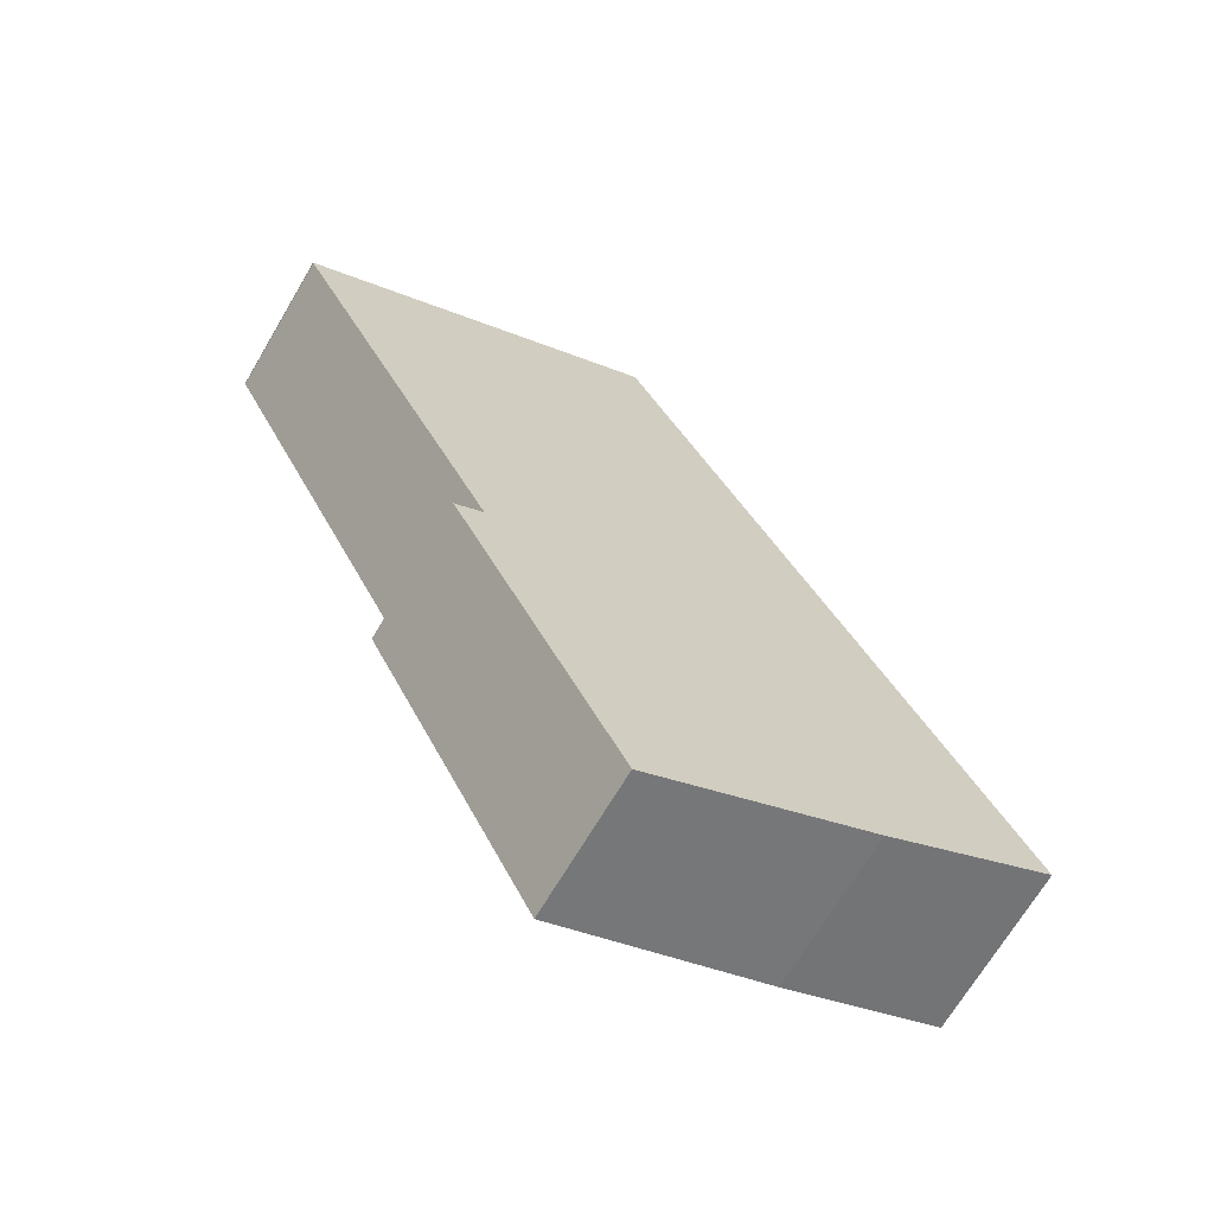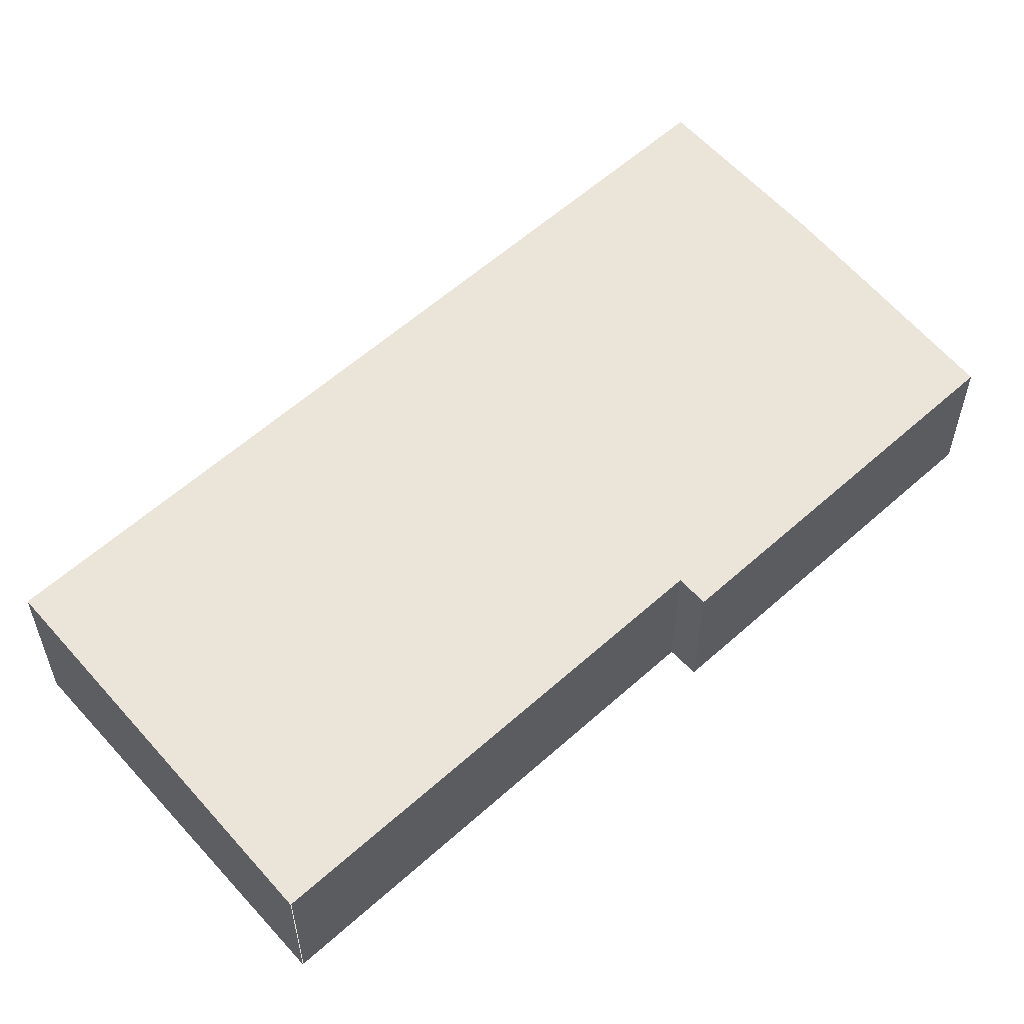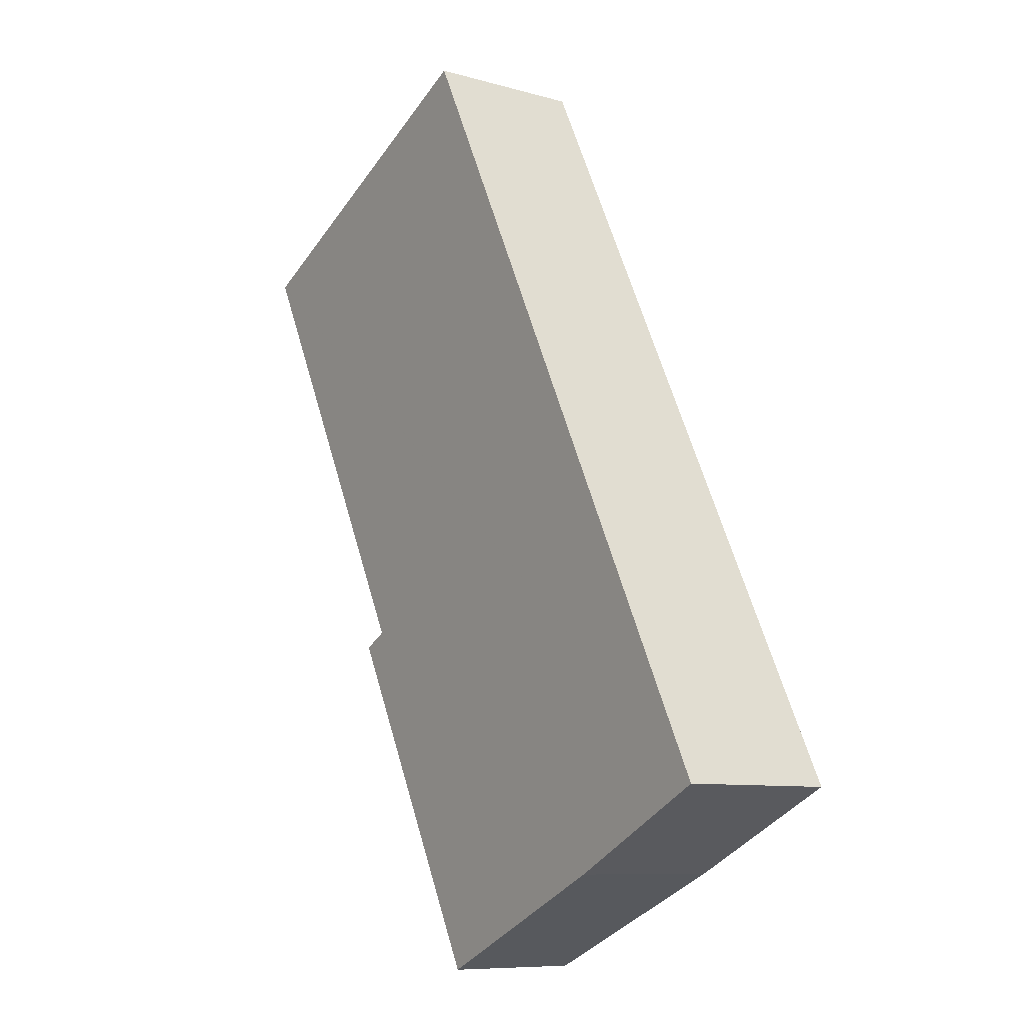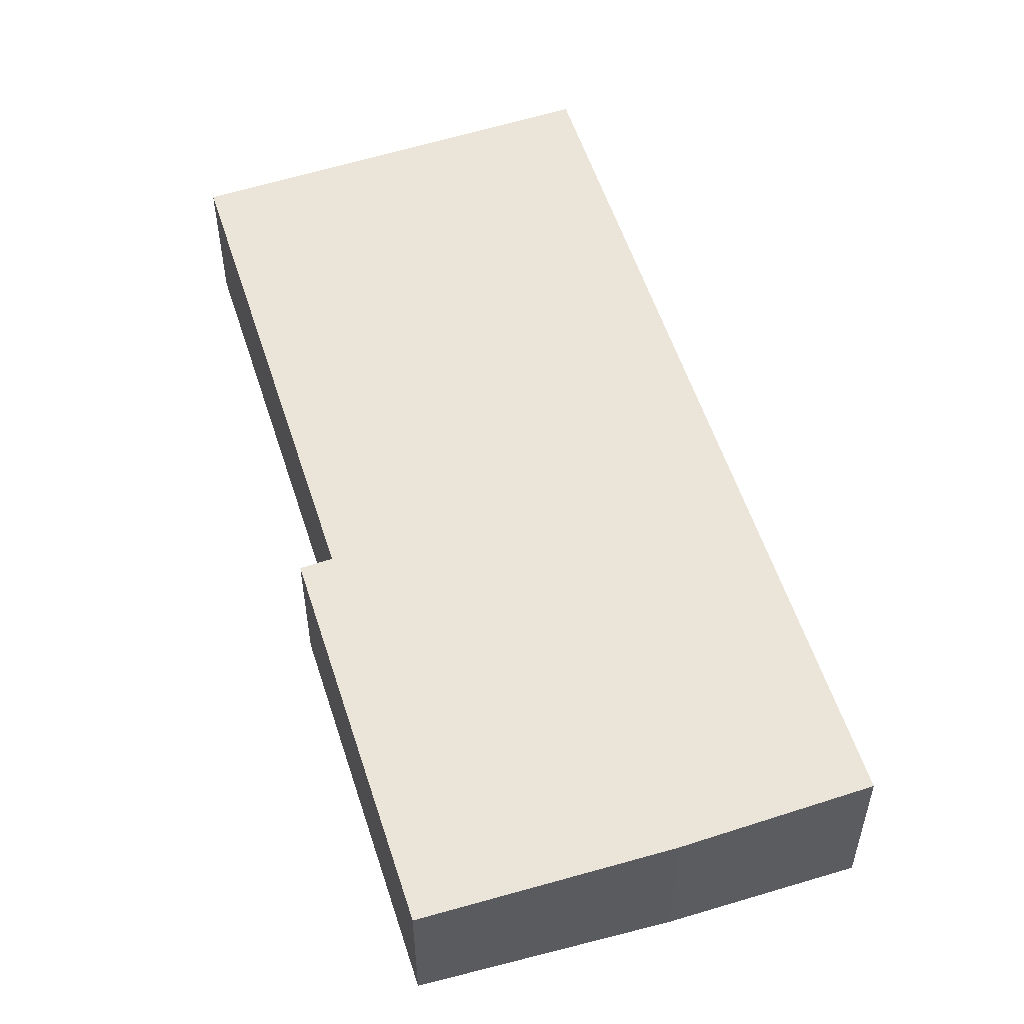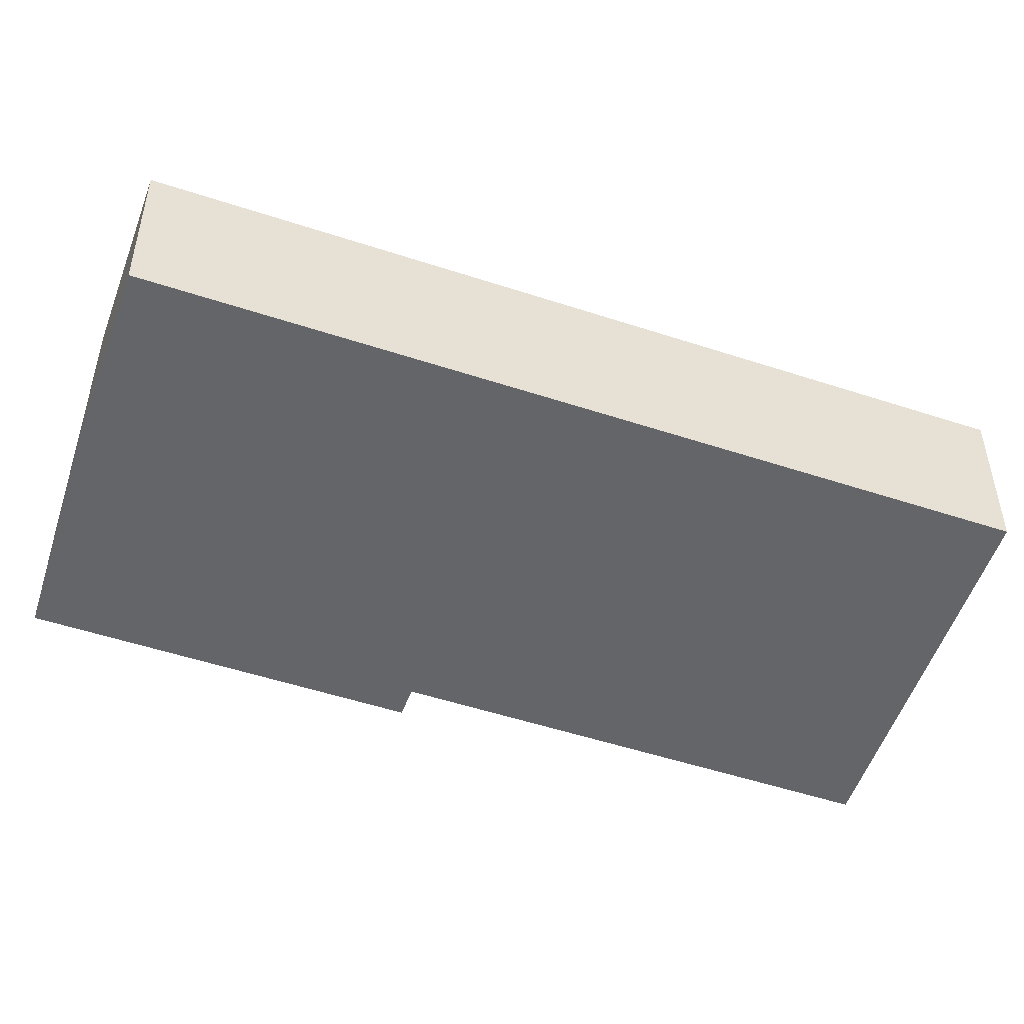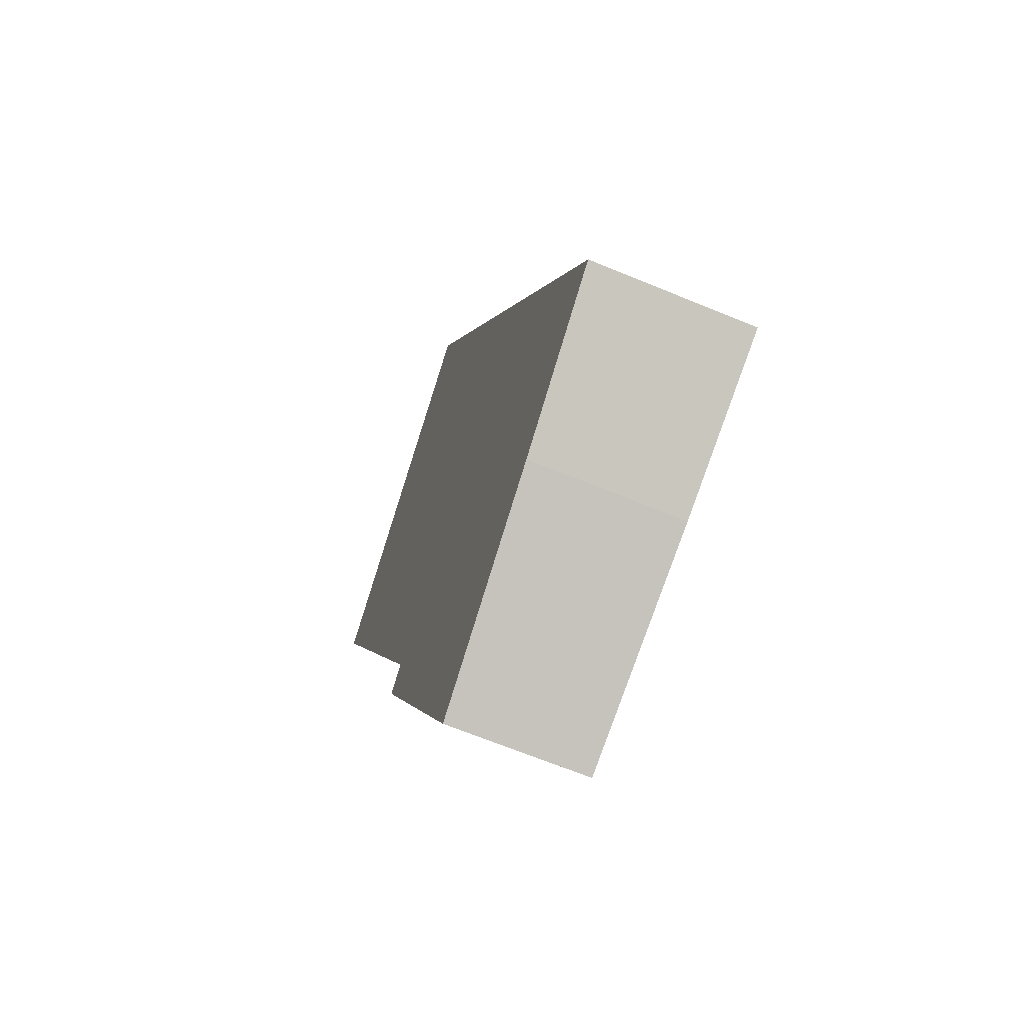
<metadata>
{"format":"obj","ext":"obj","renderer":"f3d","projection":"perspective","resolution":1024,"background":"white","views":[{"elev":-69.0,"azim":149.4,"up":"+Z"},{"elev":58.1,"azim":73.4,"up":"+Y"},{"elev":-8.8,"azim":-127.4,"up":"+Z"},{"elev":55.5,"azim":-171.3,"up":"+Y"},{"elev":-51.4,"azim":-83.4,"up":"+Y"},{"elev":-66.2,"azim":-112.6,"up":"+Z"}]}
</metadata>
<code>
v  12.68 2.444 10.47
v  0 2.805 1.718e-16
v  6.577 2.805 13.29
v  12.67 2.444 10.46
v  8.998 2.444 3.04
v  9.481 2.415 2.801
v  6.577 2.415 -3.066
v  2.814 2.636 -1.393
v  12.67 -6.405e-16 10.46
v  8.998 -1.861e-16 3.04
v  9.481 -1.715e-16 2.801
v  6.577 1.877e-16 -3.066
v  6.577 -8.136e-16 13.29
v  12.68 -6.413e-16 10.47
v  2.814 8.53e-17 -1.393
v  0 0 0
g defaultobject
f 1 2 3
f 2 1 4
f 2 4 5
f 2 5 6
f 2 6 7
f 2 7 8
f 9 5 4
f 5 9 10
f 11 7 6
f 7 11 12
f 10 6 5
f 6 10 11
f 13 1 3
f 1 13 14
f 7 15 8
f 15 7 12
f 8 16 2
f 16 8 15
f 16 3 2
f 3 16 13
f 11 15 12
f 15 11 16
f 16 11 10
f 16 10 13
f 13 10 9
f 13 9 14

</code>
